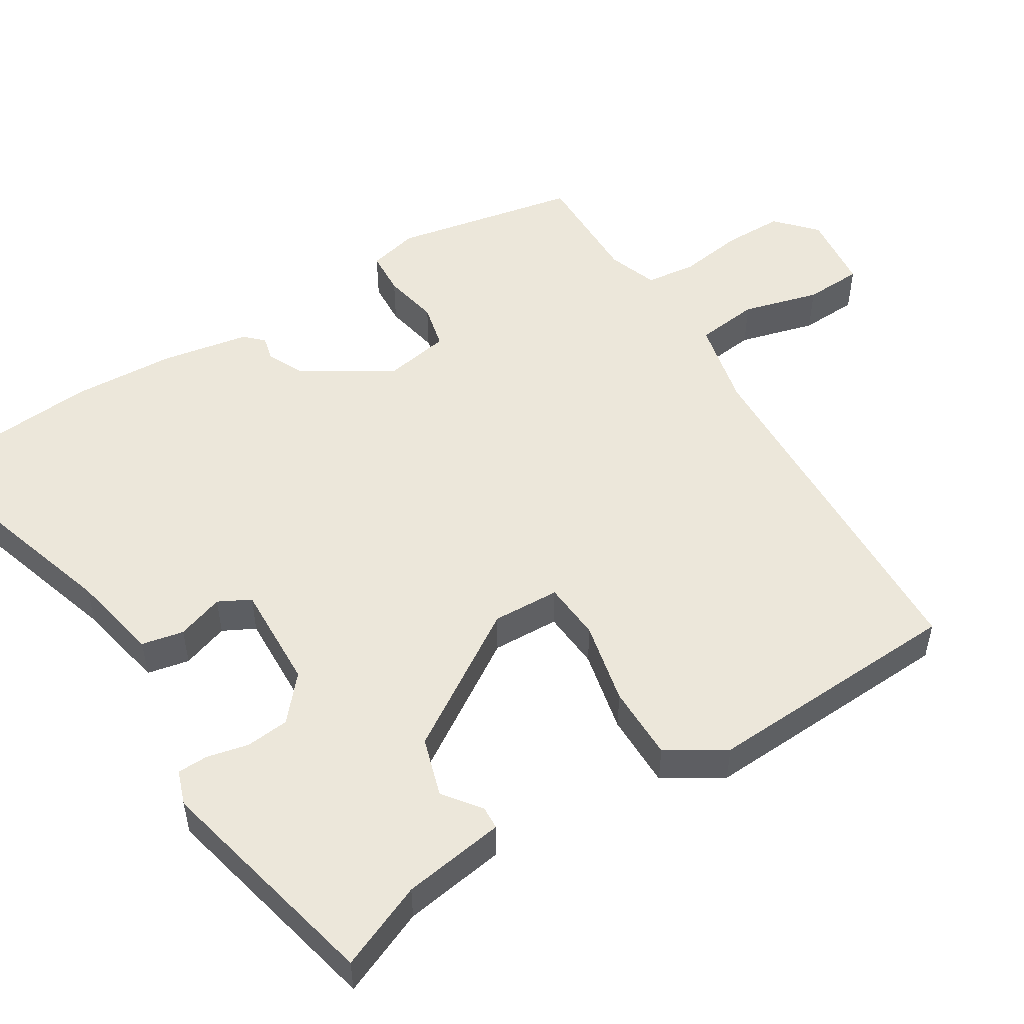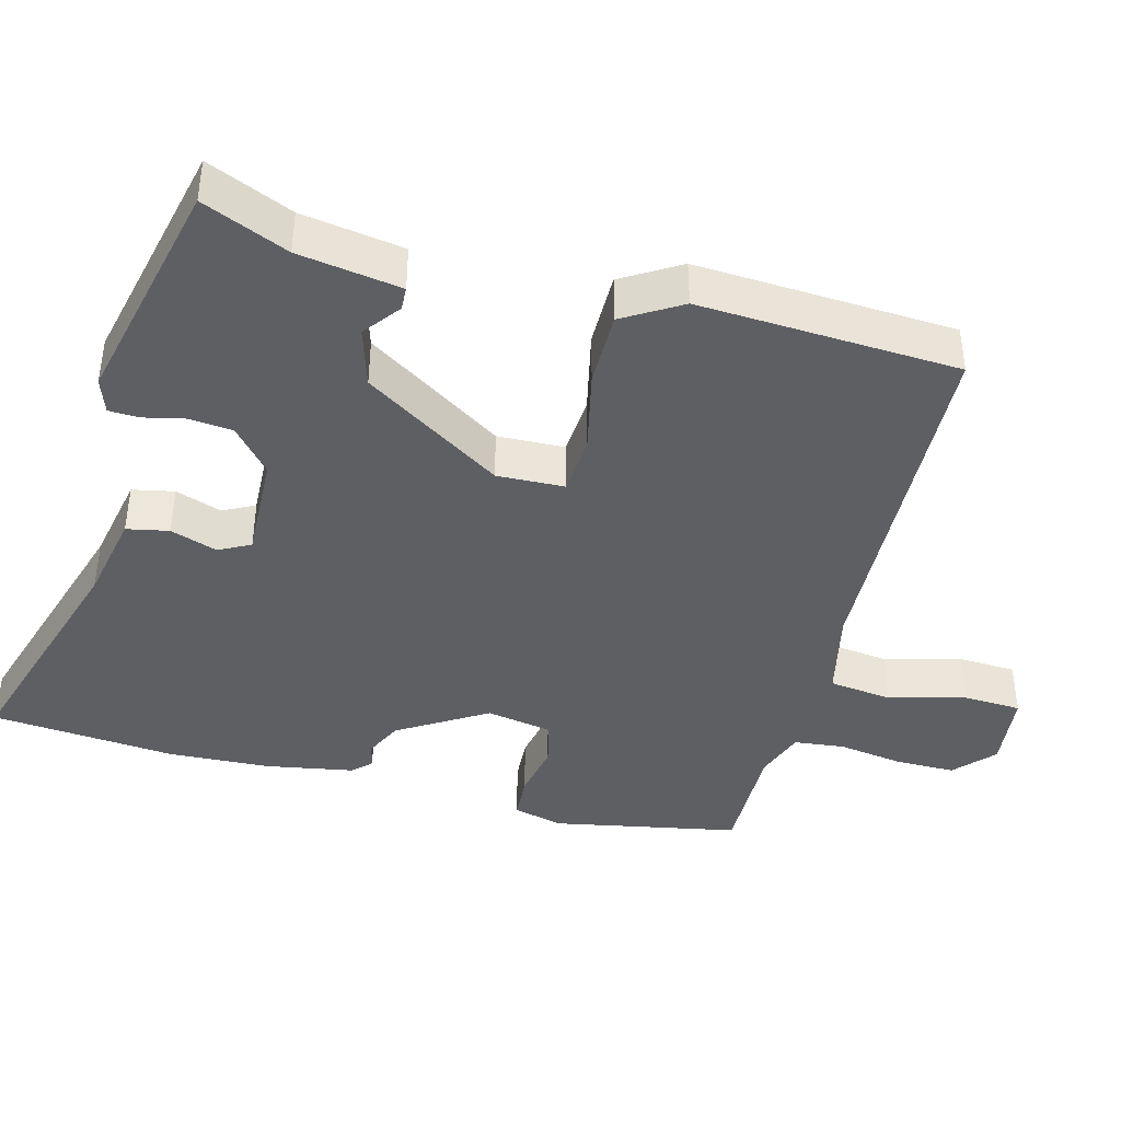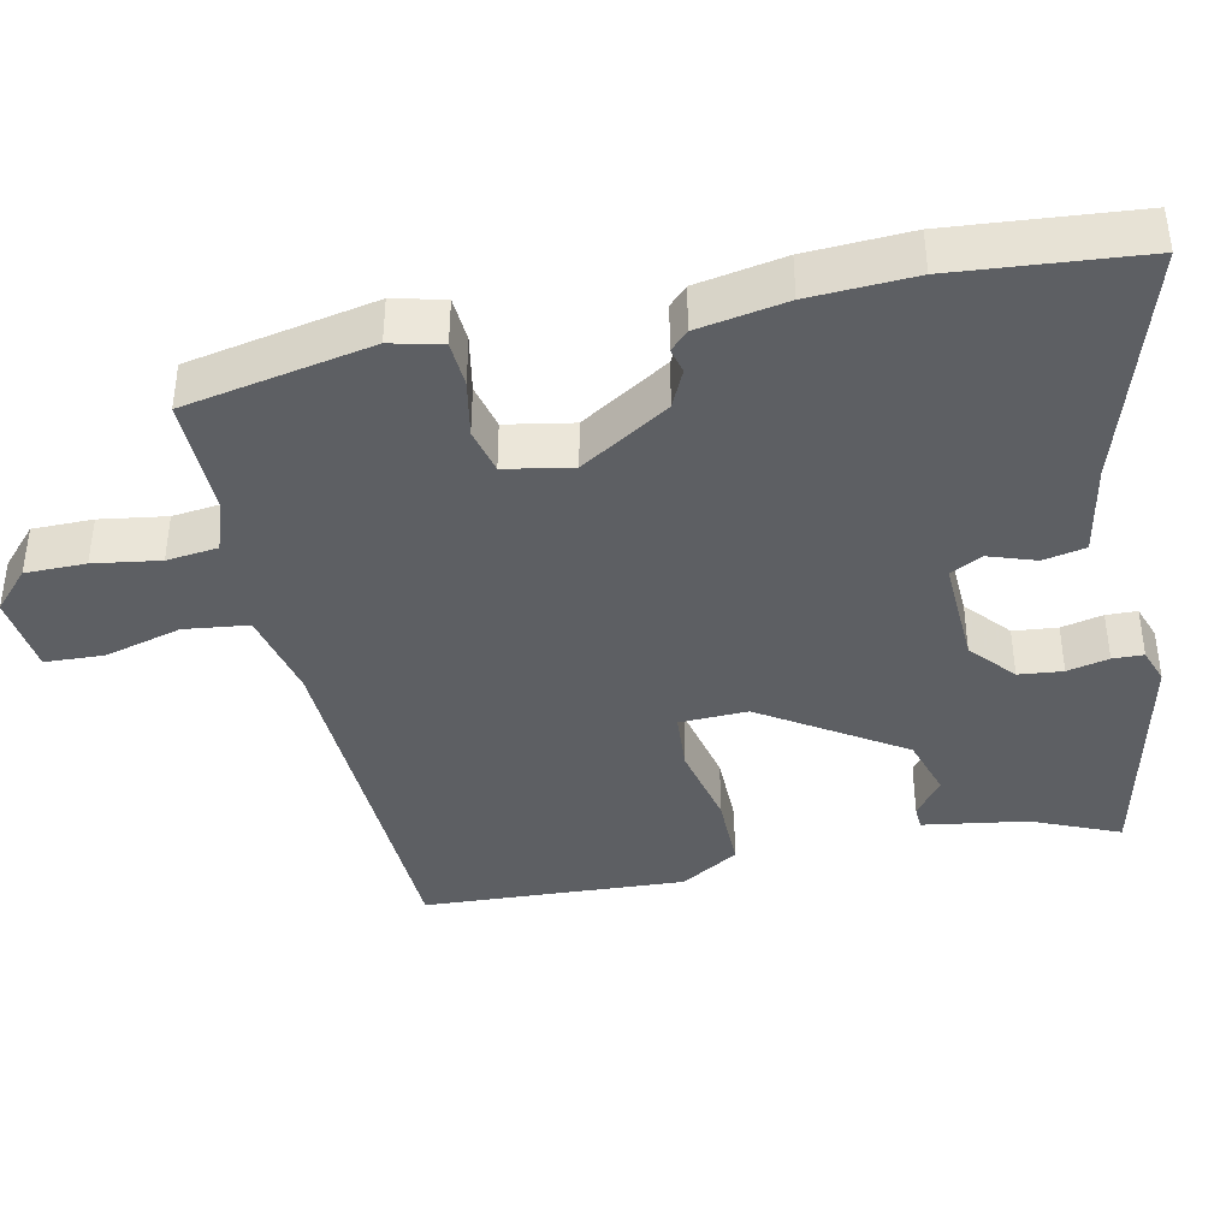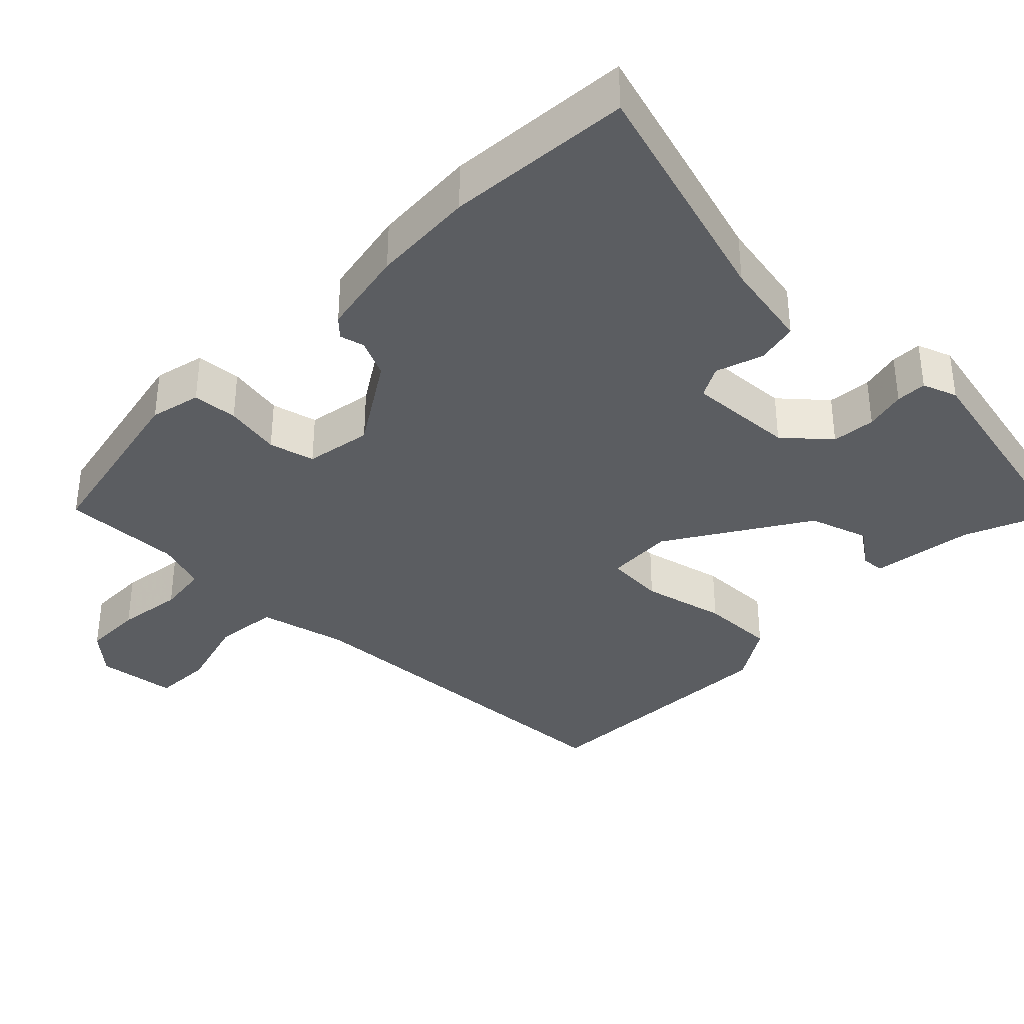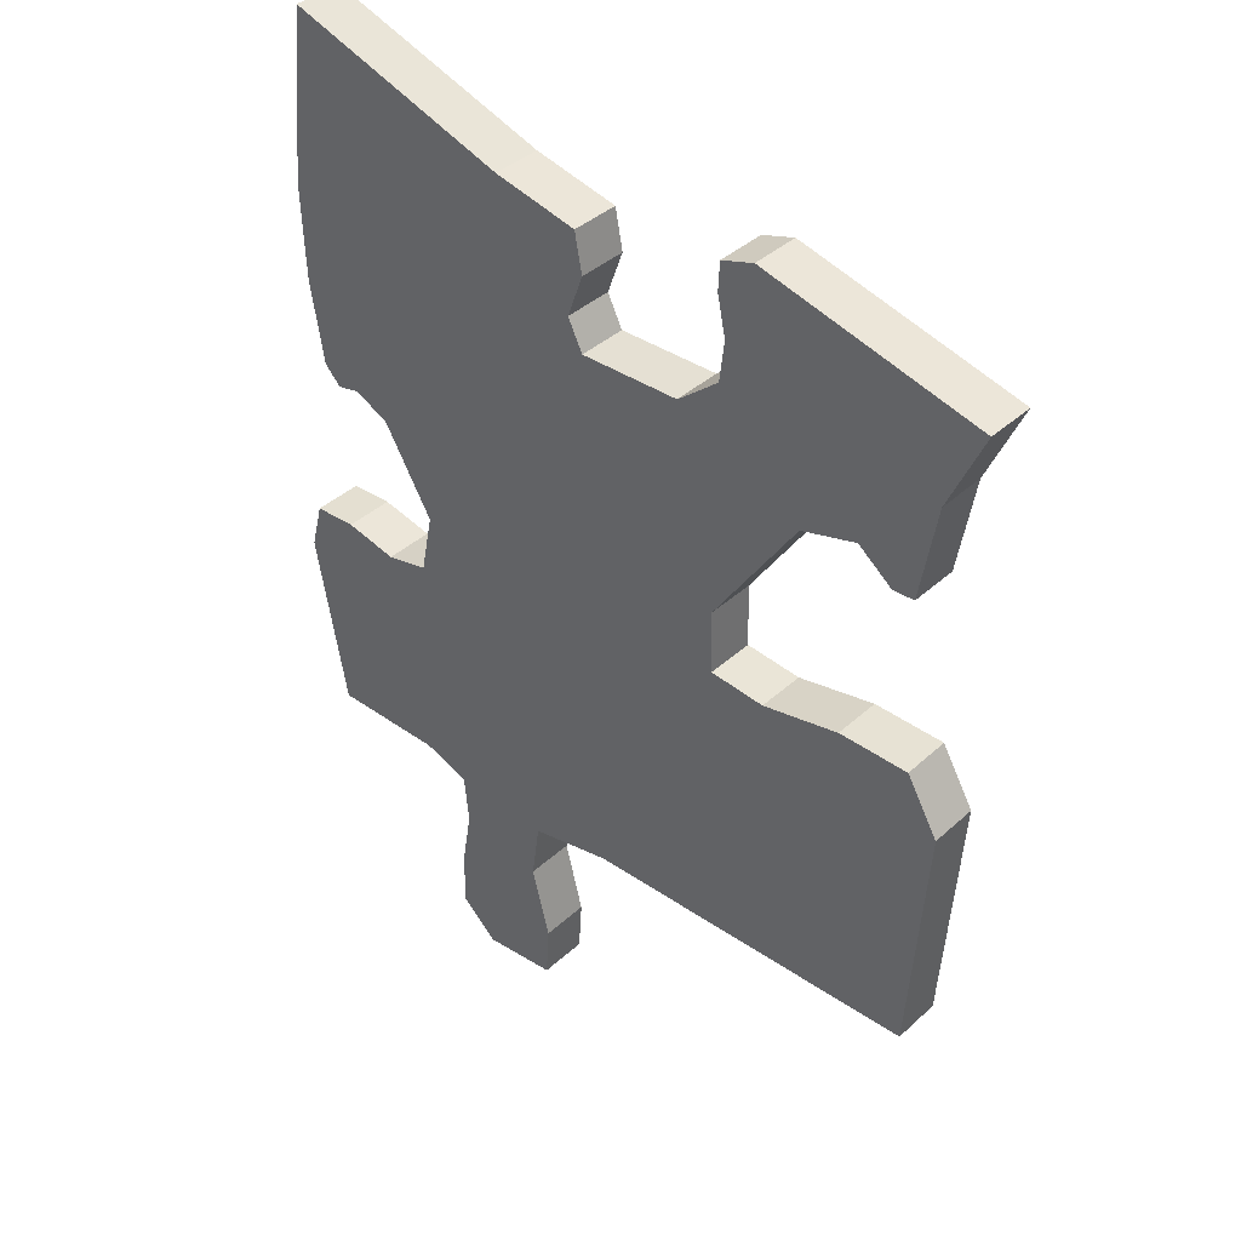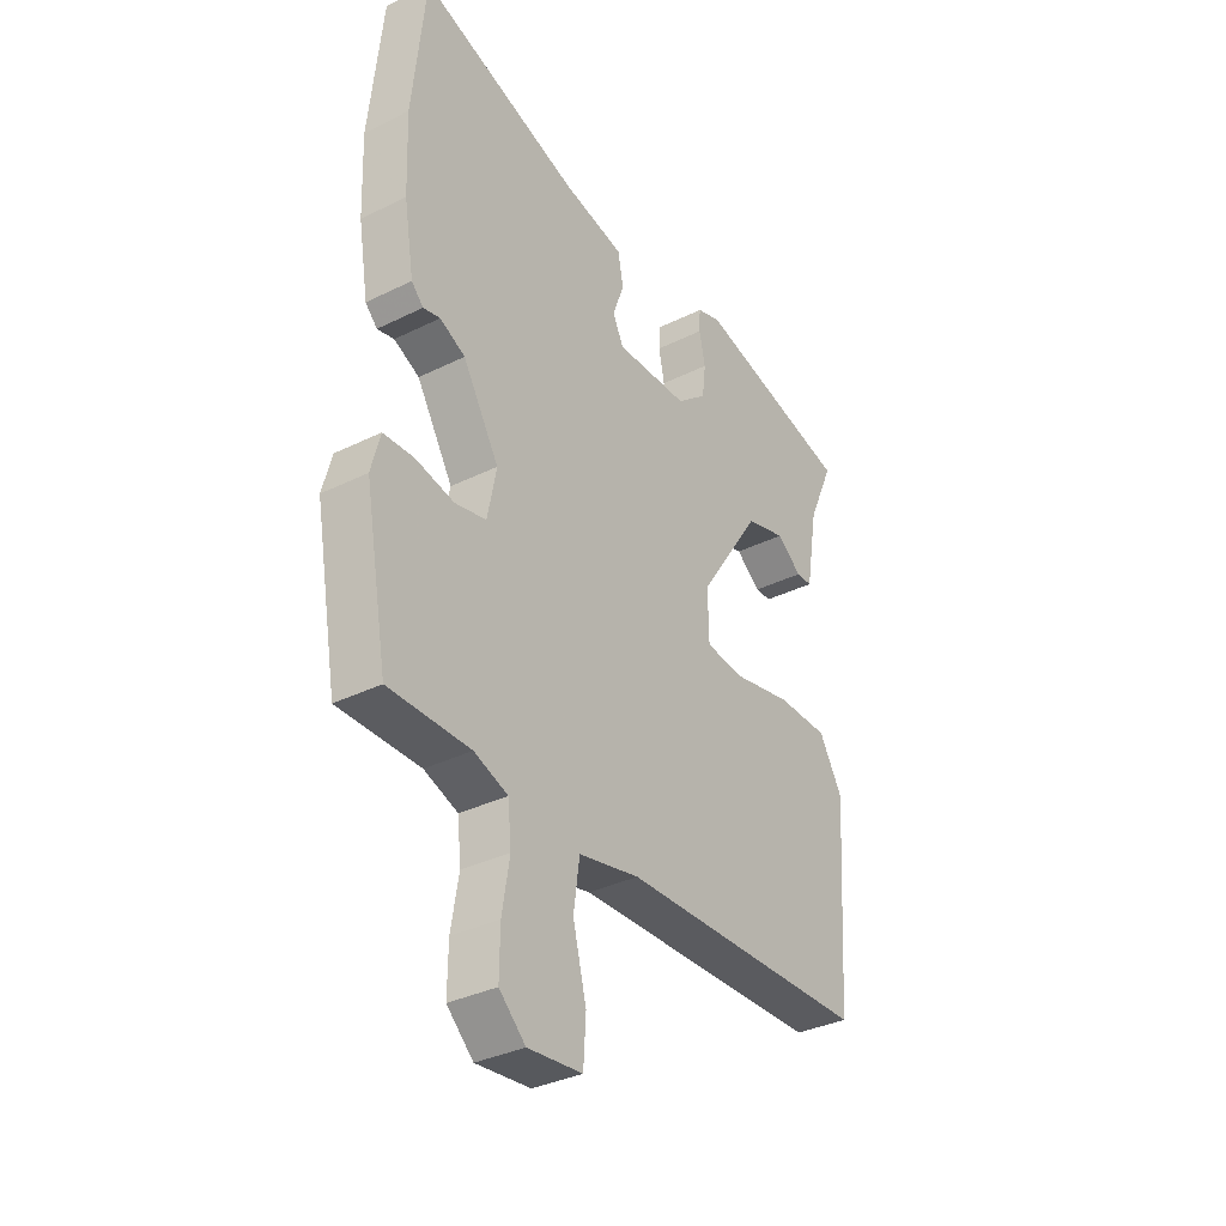
<metadata>
{"format":"obj","ext":"obj","renderer":"f3d","projection":"perspective","resolution":1024,"background":"white","views":[{"elev":51.2,"azim":59.0,"up":"+Y"},{"elev":-41.1,"azim":75.9,"up":"+Y"},{"elev":-40.0,"azim":-77.1,"up":"+Y"},{"elev":-36.2,"azim":-43.0,"up":"+Y"},{"elev":39.4,"azim":41.7,"up":"+Z"},{"elev":-34.5,"azim":-56.3,"up":"+Z"}]}
</metadata>
<code>
v 0.54 0.07 0.462
v 0.488 0.07 0.345
v 0.464 0.07 0.204
v 0.432 0.07 0.203
v 0.382 0.07 0.242
v 0.3 0.07 0.218
v 0.175 0.07 0.03
v 0.177 0.07 -0.063
v 0.258 0.07 -0.07
v 0.373 0.07 -0.046
v 0.476 0.07 -0.047
v 0.523 0.07 -0.127
v 0.499 0.07 -0.484
v -0.003 0.07 -0.498
v -0.125 0.07 -0.524
v -0.137 0.07 -0.611
v -0.11 0.07 -0.717
v -0.115 0.07 -0.797
v -0.224 0.07 -0.808
v -0.277 0.07 -0.758
v -0.276 0.07 -0.676
v -0.261 0.07 -0.586
v -0.268 0.07 -0.516
v -0.336 0.07 -0.491
v -0.5 0.07 -0.491
v -0.546 0.07 -0.235
v -0.528 0.07 -0.166
v -0.466 0.07 -0.163
v -0.389 0.07 -0.179
v -0.326 0.07 -0.165
v -0.308 0.07 -0.074
v -0.381 0.07 0.048
v -0.432 0.07 0.073
v -0.466 0.07 0.065
v -0.49 0.07 0.09
v -0.51 0.07 0.211
v -0.515 0.07 0.353
v -0.489 0.07 0.606
v -0.165 0.07 0.501
v -0.042 0.07 0.475
v -0.031 0.07 0.417
v -0.054 0.07 0.353
v -0.032 0.07 0.309
v 0.115 0.07 0.313
v 0.176 0.07 0.364
v 0.183 0.07 0.424
v 0.171 0.07 0.481
v 0.173 0.07 0.523
v 0.221 0.07 0.539
v 0.54 0 0.462
v 0.488 0 0.345
v 0.464 0 0.204
v 0.432 0 0.203
v 0.382 0 0.242
v 0.3 0 0.218
v 0.175 0 0.03
v 0.177 0 -0.063
v 0.258 0 -0.07
v 0.373 0 -0.046
v 0.476 0 -0.047
v 0.523 0 -0.127
v 0.499 0 -0.484
v -0.003 0 -0.498
v -0.125 0 -0.524
v -0.137 0 -0.611
v -0.11 0 -0.717
v -0.115 0 -0.797
v -0.224 0 -0.808
v -0.277 0 -0.758
v -0.276 0 -0.676
v -0.261 0 -0.586
v -0.268 0 -0.516
v -0.336 0 -0.491
v -0.5 0 -0.491
v -0.546 0 -0.235
v -0.528 0 -0.166
v -0.466 0 -0.163
v -0.389 0 -0.179
v -0.326 0 -0.165
v -0.308 0 -0.074
v -0.381 0 0.048
v -0.432 0 0.073
v -0.466 0 0.065
v -0.49 0 0.09
v -0.51 0 0.211
v -0.515 0 0.353
v -0.489 0 0.606
v -0.165 0 0.501
v -0.042 0 0.475
v -0.031 0 0.417
v -0.054 0 0.353
v -0.032 0 0.309
v 0.115 0 0.313
v 0.176 0 0.364
v 0.183 0 0.424
v 0.171 0 0.481
v 0.173 0 0.523
v 0.221 0 0.539
f 46 47 48 49
f 45 46 49 1
f 44 45 1 2
f 39 40 41 42
f 39 42 43
f 38 39 43
f 37 38 43
f 36 37 43
f 33 34 35 36
f 32 33 36 43
f 31 32 43 44
f 26 27 28 29
f 24 25 26 29
f 23 24 29 30
f 19 20 21 22
f 19 22 23
f 16 17 18 19
f 15 16 19 23
f 14 15 23 30
f 9 10 11 12
f 8 9 12 13
f 2 3 4 5
f 2 5 6
f 44 2 6
f 31 44 6 7
f 30 31 7 8
f 8 13 14 30
f 98 97 96 95
f 50 98 95 94
f 51 50 94 93
f 91 90 89 88
f 92 91 88
f 92 88 87
f 92 87 86
f 92 86 85
f 85 84 83 82
f 92 85 82 81
f 93 92 81 80
f 78 77 76 75
f 78 75 74 73
f 79 78 73 72
f 71 70 69 68
f 72 71 68
f 68 67 66 65
f 72 68 65 64
f 79 72 64 63
f 61 60 59 58
f 62 61 58 57
f 54 53 52 51
f 55 54 51
f 55 51 93
f 56 55 93 80
f 57 56 80 79
f 79 63 62 57
f 1 50 51 2
f 2 51 52 3
f 3 52 53 4
f 4 53 54 5
f 5 54 55 6
f 6 55 56 7
f 7 56 57 8
f 8 57 58 9
f 9 58 59 10
f 10 59 60 11
f 11 60 61 12
f 12 61 62 13
f 13 62 63 14
f 14 63 64 15
f 15 64 65 16
f 16 65 66 17
f 17 66 67 18
f 18 67 68 19
f 19 68 69 20
f 20 69 70 21
f 21 70 71 22
f 22 71 72 23
f 23 72 73 24
f 24 73 74 25
f 25 74 75 26
f 26 75 76 27
f 27 76 77 28
f 28 77 78 29
f 29 78 79 30
f 30 79 80 31
f 31 80 81 32
f 32 81 82 33
f 33 82 83 34
f 34 83 84 35
f 35 84 85 36
f 36 85 86 37
f 37 86 87 38
f 38 87 88 39
f 39 88 89 40
f 40 89 90 41
f 41 90 91 42
f 42 91 92 43
f 43 92 93 44
f 44 93 94 45
f 45 94 95 46
f 46 95 96 47
f 47 96 97 48
f 48 97 98 49
f 49 98 50 1

</code>
